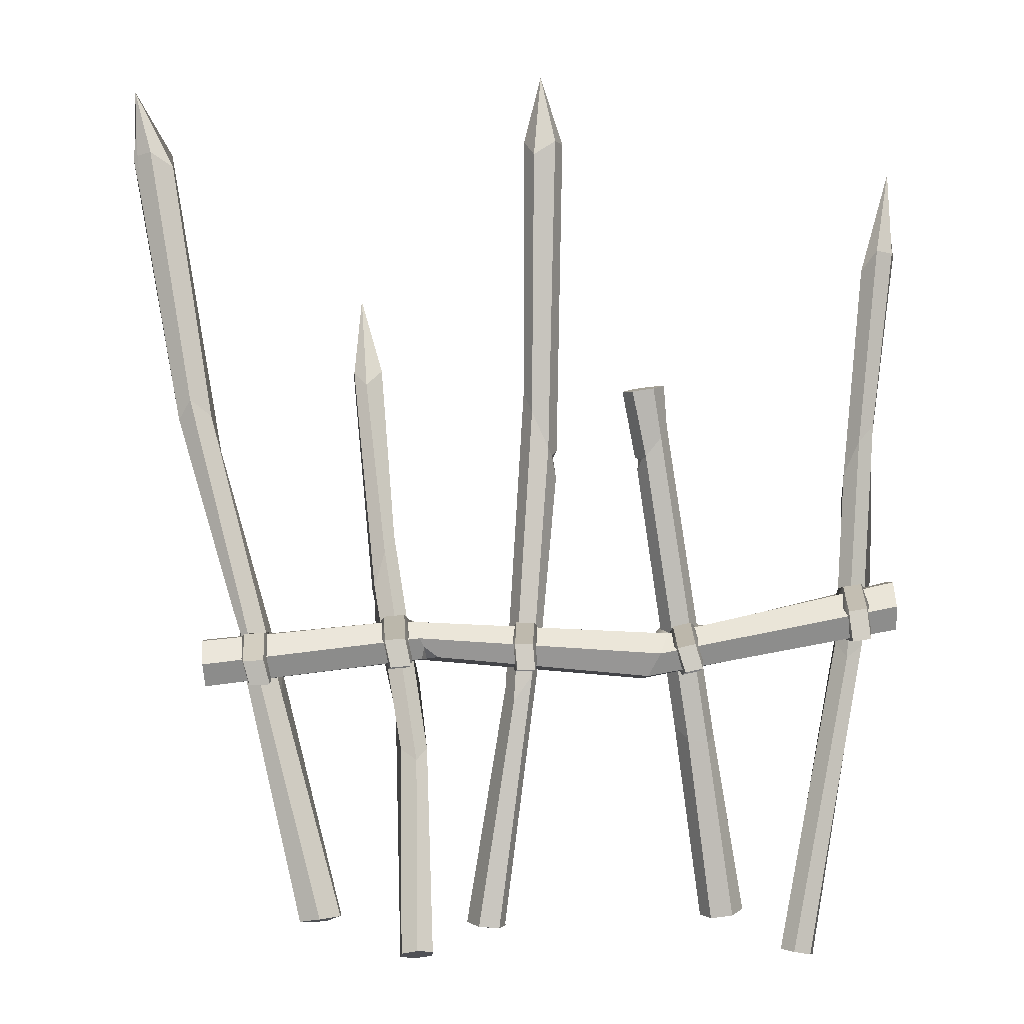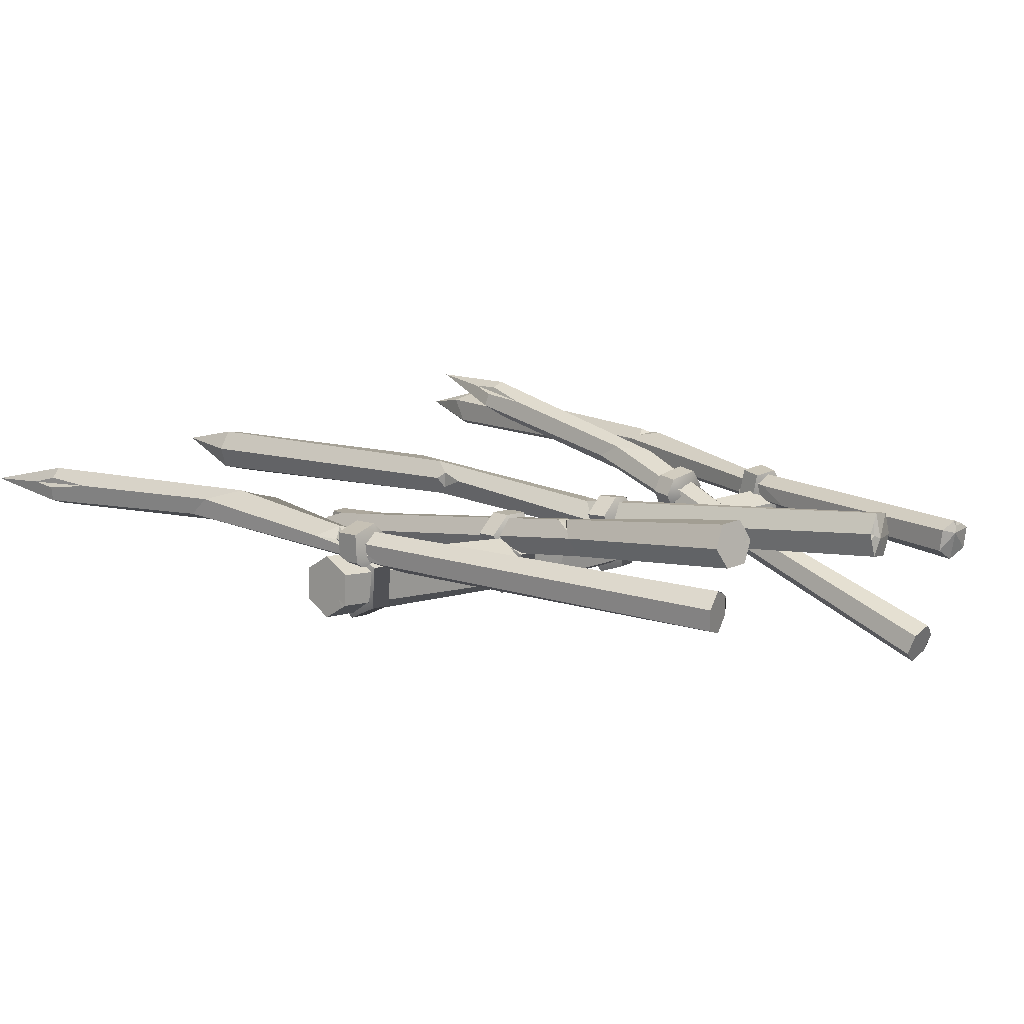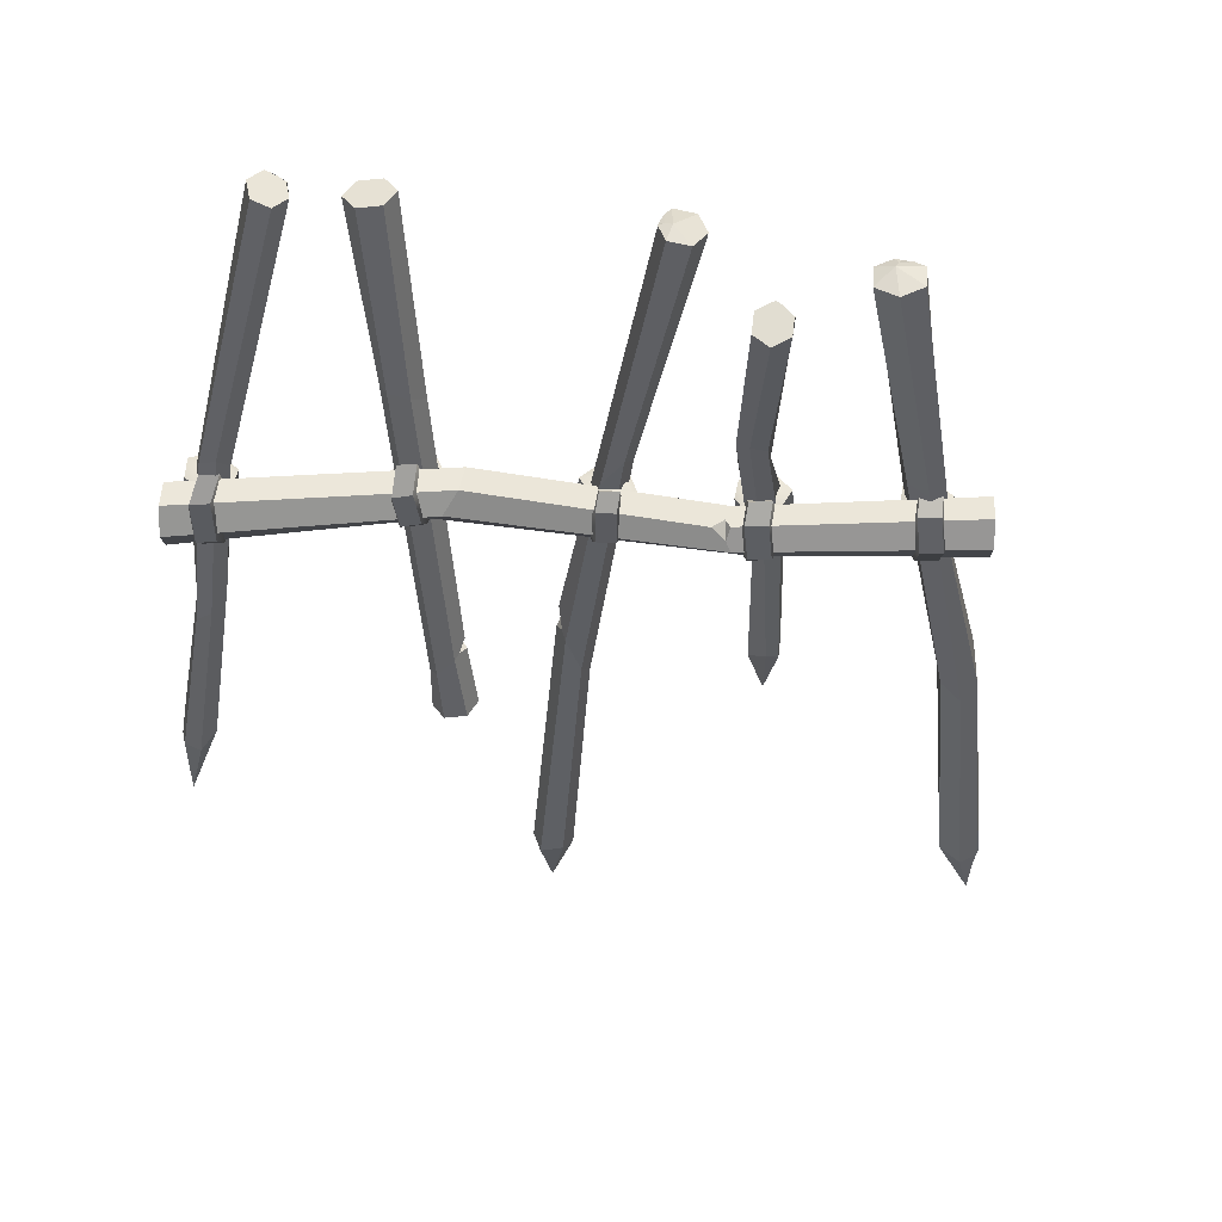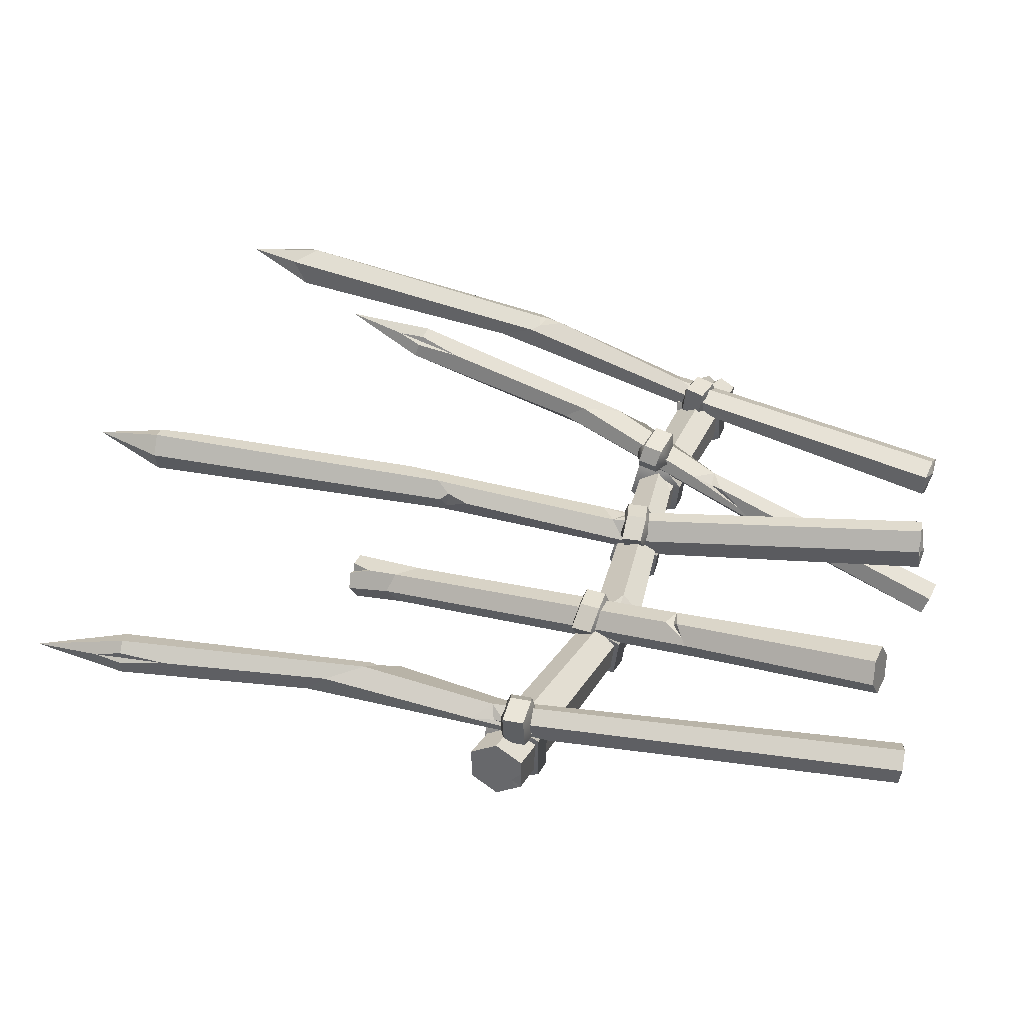
<metadata>
{"format":"obj","ext":"obj","renderer":"f3d","projection":"perspective","resolution":1024,"background":"white","views":[{"elev":-0.9,"azim":-178.4,"up":"+Y"},{"elev":11.3,"azim":-51.6,"up":"+Z"},{"elev":-41.0,"azim":-3.9,"up":"+Z"},{"elev":36.6,"azim":-74.1,"up":"+Z"}]}
</metadata>
<code>
v 11.16 56.4 -9.156
v -2.354 57.9 -8.26
v -7.005 58.78 1.478
v 0.5654 58.26 8.655
v 11.12 60.31 7.028
v 13.92 60.02 -2.667
v 10.66 64.54 -9.245
v -2.849 66.05 -8.353
v -7.498 66.9 1.396
v 0.05957 66.39 8.577
v 10.62 68.42 6.947
v 13.41 68.15 -2.743
v 7.963 53.65 -1.239
v 6.85 71.67 -1.416
v 83.08 -53.91 -4.847
v 82.57 -52.97 -13.7
v 90.99 -53.68 -18.67
v 99.92 -55.35 -14.77
v 100.4 -56.29 -5.904
v 92.39 -55.01 -1.944
v 160.5 280.3 11.75
v 158.5 273.6 1.581
v 168 279.8 -1.506
v 175.4 289.2 4.248
v 176.9 277.3 10.62
v 166.6 269.5 16.85
v 89.99 -56.41 -6.737
v 176.2 307.7 6.298
v 137.7 148.1 7.176
v 141.1 163.6 0.2314
v 149.9 170.6 -2.981
v 155.4 162 0.749
v 152 146.5 7.69
v 142.1 134.1 10.79
v 109.6 52.75 -1.694
v 108.4 41.68 -9.674
v 117.2 45.76 -12.9
v 127 60.91 -8.152
v 128.2 71.98 -0.167
v 119.4 67.9 3.062
v 174.1 278.4 1.176
v 176.6 277.7 5.016
v 172.6 259.3 2.345
v 146.5 142.2 9.697
v 144.5 145.9 11.21
v 140.1 144.3 8.825
v 96.42 -55.95 -3.543
v 90.16 -55.23 -1.756
v 91.52 -55.54 -3.881
v 120.8 51.27 -11.17
v 129.9 78.08 -7.708
v 126.6 67.46 -7.179
v 53.43 -62.66 -49.89
v 46.56 -60.92 -53.38
v 40.5 -62.05 -48.97
v 41.3 -64.92 -41.09
v 48.16 -66.66 -37.61
v 54.44 -65.1 -43.26
v 80.76 184.4 27.46
v 74.86 178.9 22.79
v 68.47 185.2 28.44
v 72.54 193.4 36.72
v 75.79 181 39.35
v 81.54 181.9 35.06
v 46.62 -65.09 -41.69
v 78.54 218 39.57
v 69.63 88.45 5.689
v 65.27 104.1 6.82
v 61.59 110.9 12.86
v 62.27 102.1 17.77
v 66.63 86.44 16.64
v 69.78 74.4 9.413
v 56.07 19.51 -19.53
v 49.2 15.14 -22.7
v 45.08 19.62 -16.33
v 48.19 34.31 -4.406
v 55.06 38.78 -1.196
v 59.17 34.06 -7.673
v 69.04 183.4 34
v 71.45 182.1 37.16
v 67.95 164.9 32
v 68.94 82.17 12.86
v 71.04 85.62 12.14
v 69.93 84.53 7.862
v 51.05 -66.12 -39.7
v 54.06 -64.93 -43.65
v 51.36 -65.09 -42.67
v 46.21 24.89 -12.02
v 49.4 47.28 -0.9238
v 49.62 38.81 -4.15
v -156.2 80.61 -16.92
v -155.2 90.9 -11.19
v -154.8 91.06 0.6221
v -155.3 80.94 6.698
v -156.3 70.65 0.9639
v -156.6 70.59 -10.9
v 140.5 55.97 -26.94
v 141.4 65.76 -21.48
v 141.8 65.92 -10.24
v 141.1 56.22 -8.825
v 140.4 46.49 -9.921
v 140 46.33 -21.16
v -155.7 80.77 -5.11
v 140.9 56.13 -15.7
v 47.9 67.12 -23.99
v 57.42 74.28 -18.69
v 62.42 72.96 -9.28
v 57.9 64.49 -5.175
v 48.38 57.33 -10.47
v 40.22 58.87 -19.77
v -55.33 60.54 -18.88
v -58.47 68.88 -12.51
v -56.23 67.37 -2.467
v -50.85 57.52 1.211
v -47.71 49.18 -5.151
v -49.95 50.69 -15.2
v 141.4 58.86 -6.012
v 141 52.98 -6.307
v 130.5 56.59 -4.758
v 45.25 58.15 -16.36
v 47.05 58.09 -19.99
v 45.9 63.36 -22.17
v -156.5 70.58 -4.66
v -156.6 72.59 -12.1
v -156.3 74.57 -8.569
v -54.27 63.79 -1.13
v -44.88 57.11 0.9697
v -48.74 57.45 -0.9395
v -78.12 -56.92 9.481
v -87.48 -55.55 8.992
v -92.43 -53.81 16.88
v -88.02 -53.43 25.26
v -78.65 -54.79 25.75
v -73.75 -56.48 17.77
v -43.31 172.8 -18.99
v -52.22 174.1 -19.46
v -56.93 175.7 -11.95
v -50.9 175.4 -6.89
v -43.82 174.8 -3.514
v -39.11 173.1 -11.02
v -83.07 -55.17 17.37
v -48.02 174.4 -11.48
v -49.04 145.1 -14.84
v -55.59 153.2 -15.21
v -58.28 158.3 -8.81
v -54.41 155.2 -2.033
v -47.86 147.1 -1.654
v -45.55 139.5 -7.743
v -67.78 22.53 0.03223
v -76.29 20.74 1.207
v -79.27 23.72 8.409
v -73.73 28.48 14.43
v -65.21 30.26 13.26
v -62.24 27.29 6.056
v -53.86 176 -6.11
v -49.72 175.6 -3.82
v -53.43 167.4 -3.17
v -46.17 143.9 -5.657
v -44.54 144.9 -8.282
v -47.32 143.7 -11.83
v -76.3 -55.63 21.99
v -74.62 -56.62 16.12
v -77.42 -56 17.67
v -77.25 25.45 10.6
v -73.01 33.19 13.82
v -72.68 29.89 12.78
v -107.7 -68.01 -2.325
v -112.9 -68.39 -8.207
v -120 -69.84 -5.928
v -121.8 -70.91 2.229
v -116.6 -70.53 8.111
v -108.9 -68.87 4.651
v -144.9 227.8 11.93
v -151.3 236.3 7.951
v -158.1 235.2 10.16
v -158.3 245.5 16.98
v -154.8 234.8 23.57
v -148.1 235.9 21.36
v -116.7 -70.12 3.494
v -156.8 270.9 15.34
v -137.2 138.1 14.28
v -143.5 152.5 9.907
v -149.9 159.5 12.46
v -150 152.1 19.38
v -143.7 137.7 23.74
v -136.7 125.4 21.25
v -132.2 64.29 4.242
v -136.9 58.11 0.1895
v -143.5 62.82 3.489
v -146.8 79.86 11.65
v -142.2 86.15 15.72
v -135.5 81.18 12.38
v -159.4 234.6 15.87
v -158.2 234.5 19.85
v -157.4 216.3 18.36
v -139.7 133.3 22.15
v -137.9 136.9 21.32
v -137.2 134.8 17.34
v -113.2 -69.84 7.027
v -109.1 -68.86 4.139
v -111.9 -69.36 4.169
v -144.7 68.94 6.45
v -148.5 93.23 11.95
v -146.1 84.52 11.22
v 14.37 -59.47 -3.642
v 23.17 -58.75 -4.928
v 28.71 -57.94 3.113
v 25.44 -57.85 12.45
v 16.64 -58.57 13.73
v 12.12 -58.77 5.89
v -9.963 283.7 -1.259
v -0.7207 277.6 -3.692
v 3.781 284.4 5.194
v -1.443 295.2 11.12
v -7.685 283.8 15.31
v -13.03 283.5 7.628
v 16.74 -60.65 3.476
v -3.443 313.5 8.584
v -6.908 149.5 0.8984
v 0.2461 165.3 0.8242
v 4.064 173.7 7.94
v 0.7305 166.4 15.13
v -6.42 150.7 15.2
v -10.19 136.6 8.083
v 0.03369 50.48 -9.393
v 7.923 39.3 -8.96
v 11.75 44.9 -1.39
v 7.695 61.69 5.754
v -0.2002 72.87 5.322
v -4.03 67.27 -2.253
v 1.541 284.3 11.7
v -2.118 284.1 14.5
v 0.2773 265.2 13.83
v -8.806 145.4 10.75
v -10.46 148.7 8.261
v -8.381 146.3 4.086
v 14 -58.96 9.905
v 11.78 -59.4 3.758
v 14 -59.48 5.008
v 10.27 51.01 1.212
v 7.441 79.09 5.371
v 6.687 68.04 4.147
v 55.07 73.57 -2.779
v 53.56 60.34 -3.764
v 53.36 54.1 -11.03
v 51.59 55.3 -22.04
v 53.73 67.17 -27.12
v 54.71 76.98 -18.46
v 63.82 72.77 -2.729
v 62.31 59.54 -3.71
v 62.08 53.31 -10.99
v 60.33 54.49 -22.01
v 62.45 66.38 -27.08
v 63.44 76.18 -18.43
v 49.03 71.19 -12.87
v 68.34 69.39 -13.2
v -57.45 57.97 -5.252
v -70.45 62.03 -5.656
v -75.78 63.83 3.592
v -69.19 61.9 11.47
v -58.33 61.89 10.9
v -54.7 61.03 1.525
v -56.37 66.05 -5.275
v -69.37 70.12 -5.683
v -74.71 71.89 3.576
v -68.13 69.98 11.45
v -57.26 69.95 10.89
v -53.64 69.1 1.514
v -61.87 55.92 2.276
v -59.51 73.82 2.244
v -138.6 72.47 -2.345
v -149.2 71.22 4.096
v -149 71.94 14.9
v -139 71.47 17.96
v -130.3 73.7 11.86
v -132.1 73.55 1.922
v -139.2 80.6 -2.078
v -149.7 79.36 4.357
v -149.6 80.04 15.17
v -139.6 79.59 18.24
v -130.9 81.81 12.13
v -132.7 81.67 2.204
v -136.8 67.08 5.744
v -139.8 84.84 7.75
v 118.2 57.89 -15.74
v 108.5 57.65 -8.041
v 110 56.26 2.585
v 119.9 53.17 3.973
v 128.1 54.67 -2.96
v 125.2 56.78 -12.4
v 119.6 65.77 -14.09
v 109.8 65.53 -6.399
v 111.4 64.11 4.23
v 121.2 61.03 5.63
v 129.5 62.52 -1.315
v 126.6 64.63 -10.74
v 119.7 50.8 -8.994
v 122.7 68.22 -5.329
v 51.35 63.14 8.355
v 63.23 60.59 10.85
v 70.72 61.54 3.089
v 65.71 62.51 -6.027
v 55.44 65.8 -7.399
v 49.78 65.19 0.9375
v 52.63 71.12 9.458
v 64.51 68.57 11.96
v 71.99 69.5 4.178
v 67 70.48 -4.936
v 56.71 73.76 -6.31
v 51.07 73.16 2.028
v 55.2 58.23 0.6729
v 58.05 75.89 3.094
v -68.78 70.42 0.9727
v -71.6 58.5 -0.7588
v -72.53 52.23 -3.056
v -73.34 54.05 -17.43
v -69.95 64.65 -21.17
v -68.21 73.53 -12.82
v -61.3 68.71 1.227
v -64.11 56.79 -0.502
v -65.07 50.52 -2.812
v -65.87 52.33 -17.19
v -62.49 62.94 -20.93
v -60.75 71.81 -12.58
v -73.98 68.9 -8.354
v -57.46 65.07 -8.183
v -141 89.17 2.581
v -141.9 79.2 6.539
v -143.7 67.18 1.887
v -145.5 66.7 -13.51
v -143.1 79.81 -19.56
v -141.7 90.16 -10.46
v -133.3 87.97 2.532
v -134.2 78.01 6.494
v -136 65.99 1.829
v -137.8 65.49 -13.58
v -135.4 78.62 -19.61
v -134 88.95 -10.53
v -147 84.87 -5.807
v -130 82.16 -6.323
v -0.8618 70.45 -2.223
v -0.8555 58.2 -3.954
v -0.2056 52.49 -10.82
v -1.525 53.47 -20.63
v -0.6655 64.56 -24.37
v -1.023 73.6 -16.01
v 6.815 70.5 -1.969
v 6.821 58.25 -3.697
v 7.446 52.55 -10.58
v 6.141 53.51 -20.38
v 6.987 64.61 -24.12
v 6.64 73.64 -15.77
v -5.566 67.77 -11.55
v 11.39 67.84 -11.38
v 114.8 68.95 -6.023
v 113.7 55.73 -4.445
v 113.9 48.21 -10.37
v 112.2 47.19 -21.43
v 114.1 57.93 -28.68
v 114.6 69.26 -22.07
v 123.6 68.48 -5.729
v 122.5 55.27 -4.149
v 122.6 47.75 -10.09
v 121 46.72 -21.14
v 122.8 57.47 -28.4
v 123.3 68.78 -21.8
v 109 64.46 -15.53
v 128.4 63.31 -15.3
f 1 2 8 7
f 2 3 9 8
f 3 4 10 9
f 4 5 11 10
f 5 6 12 11
f 6 1 7 12
f 2 1 13
f 3 2 13
f 4 3 13
f 5 4 13
f 6 5 13
f 1 6 13
f 7 8 14
f 8 9 14
f 9 10 14
f 10 11 14
f 11 12 14
f 12 7 14
f 15 35 36 16
f 16 36 37 17
f 17 37 50 38 18
f 18 38 39 19
f 19 39 40 20 47
f 20 40 35 15 48
f 16 27 15
f 17 27 16
f 18 27 17
f 19 27 18
f 49 27 19 47
f 15 27 49 48
f 21 28 22
f 22 28 23
f 23 28 24 41
f 24 28 25 42
f 25 28 26
f 26 28 21
f 29 21 22 30
f 30 22 23 31
f 31 23 41 43 32
f 32 43 42 25 33
f 33 25 26 45 44
f 45 26 21 29 46
f 35 29 30 36
f 36 30 31 37
f 37 31 32 51 50
f 51 32 33 39
f 39 33 44 34 40
f 40 34 46 29 35
f 43 24 42
f 41 24 43
f 46 34 44
f 45 46 44
f 49 20 48
f 20 49 47
f 51 52 50
f 52 51 39
f 52 38 50
f 38 52 39
f 53 54 74 73
f 54 55 75 74
f 55 56 76 88 75
f 56 57 77 76
f 57 85 58 78 77
f 58 86 53 73 78
f 54 53 65
f 55 54 65
f 56 55 65
f 57 56 65
f 87 85 57 65
f 53 86 87 65
f 59 60 66
f 60 61 66
f 61 79 62 66
f 62 80 63 66
f 63 64 66
f 64 59 66
f 67 68 60 59
f 68 69 61 60
f 69 70 81 79 61
f 70 71 63 80 81
f 71 82 83 64 63
f 83 84 67 59 64
f 73 74 68 67
f 74 75 69 68
f 75 88 89 70 69
f 89 77 71 70
f 77 78 72 82 71
f 78 73 67 84 72
f 81 80 62
f 79 81 62
f 84 82 72
f 83 82 84
f 87 86 58
f 58 85 87
f 89 88 90
f 90 77 89
f 90 88 76
f 76 77 90
f 91 92 112 111
f 92 93 113 112
f 93 94 114 126 113
f 94 95 115 114
f 95 123 96 116 115
f 96 124 91 111 116
f 92 91 103
f 93 92 103
f 94 93 103
f 95 94 103
f 125 123 95 103
f 91 124 125 103
f 97 98 104
f 98 99 104
f 99 117 100 104
f 100 118 101 104
f 101 102 104
f 102 97 104
f 105 106 98 97
f 106 107 99 98
f 107 108 119 117 99
f 108 109 101 118 119
f 109 120 121 102 101
f 121 122 105 97 102
f 111 112 106 105
f 112 113 107 106
f 113 126 127 108 107
f 127 115 109 108
f 115 116 110 120 109
f 116 111 105 122 110
f 119 118 100
f 117 119 100
f 122 120 110
f 121 120 122
f 125 124 96
f 96 123 125
f 127 126 128
f 128 115 127
f 128 126 114
f 114 115 128
f 129 130 150 149
f 130 131 151 150
f 131 132 152 164 151
f 132 133 153 152
f 133 161 134 154 153
f 134 162 129 149 154
f 130 129 141
f 131 130 141
f 132 131 141
f 133 132 141
f 163 161 133 141
f 129 162 163 141
f 135 136 142
f 136 137 142
f 137 155 138 142
f 138 156 139 142
f 139 140 142
f 140 135 142
f 143 144 136 135
f 144 145 137 136
f 145 146 157 155 137
f 146 147 139 156 157
f 147 158 159 140 139
f 159 160 143 135 140
f 149 150 144 143
f 150 151 145 144
f 151 164 165 146 145
f 165 153 147 146
f 153 154 148 158 147
f 154 149 143 160 148
f 157 156 138
f 155 157 138
f 160 158 148
f 159 158 160
f 163 162 134
f 134 161 163
f 165 164 166
f 166 153 165
f 166 164 152
f 152 153 166
f 167 168 188 187
f 168 169 189 188
f 169 170 190 202 189
f 170 171 191 190
f 171 199 172 192 191
f 172 200 167 187 192
f 168 167 179
f 169 168 179
f 170 169 179
f 171 170 179
f 201 199 171 179
f 167 200 201 179
f 173 174 180
f 174 175 180
f 175 193 176 180
f 176 194 177 180
f 177 178 180
f 178 173 180
f 181 182 174 173
f 182 183 175 174
f 183 184 195 193 175
f 184 185 177 194 195
f 185 196 197 178 177
f 197 198 181 173 178
f 187 188 182 181
f 188 189 183 182
f 189 202 203 184 183
f 203 191 185 184
f 191 192 186 196 185
f 192 187 181 198 186
f 195 194 176
f 193 195 176
f 198 196 186
f 197 196 198
f 201 200 172
f 172 199 201
f 203 202 204
f 204 191 203
f 204 202 190
f 190 191 204
f 205 225 226 206
f 206 226 227 207
f 207 227 240 228 208
f 208 228 229 209
f 209 229 230 210 237
f 210 230 225 205 238
f 206 217 205
f 207 217 206
f 208 217 207
f 209 217 208
f 239 217 209 237
f 205 217 239 238
f 211 218 212
f 212 218 213
f 213 218 214 231
f 214 218 215 232
f 215 218 216
f 216 218 211
f 219 211 212 220
f 220 212 213 221
f 221 213 231 233 222
f 222 233 232 215 223
f 223 215 216 235 234
f 235 216 211 219 236
f 225 219 220 226
f 226 220 221 227
f 227 221 222 241 240
f 241 222 223 229
f 229 223 234 224 230
f 230 224 236 219 225
f 233 214 232
f 231 214 233
f 236 224 234
f 235 236 234
f 239 210 238
f 210 239 237
f 241 242 240
f 242 241 229
f 242 228 240
f 228 242 229
f 243 244 250 249
f 244 245 251 250
f 245 246 252 251
f 246 247 253 252
f 247 248 254 253
f 248 243 249 254
f 244 243 255
f 245 244 255
f 246 245 255
f 247 246 255
f 248 247 255
f 243 248 255
f 249 250 256
f 250 251 256
f 251 252 256
f 252 253 256
f 253 254 256
f 254 249 256
f 257 258 264 263
f 258 259 265 264
f 259 260 266 265
f 260 261 267 266
f 261 262 268 267
f 262 257 263 268
f 258 257 269
f 259 258 269
f 260 259 269
f 261 260 269
f 262 261 269
f 257 262 269
f 263 264 270
f 264 265 270
f 265 266 270
f 266 267 270
f 267 268 270
f 268 263 270
f 271 272 278 277
f 272 273 279 278
f 273 274 280 279
f 274 275 281 280
f 275 276 282 281
f 276 271 277 282
f 272 271 283
f 273 272 283
f 274 273 283
f 275 274 283
f 276 275 283
f 271 276 283
f 277 278 284
f 278 279 284
f 279 280 284
f 280 281 284
f 281 282 284
f 282 277 284
f 285 286 292 291
f 286 287 293 292
f 287 288 294 293
f 288 289 295 294
f 289 290 296 295
f 290 285 291 296
f 286 285 297
f 287 286 297
f 288 287 297
f 289 288 297
f 290 289 297
f 285 290 297
f 291 292 298
f 292 293 298
f 293 294 298
f 294 295 298
f 295 296 298
f 296 291 298
f 299 300 306 305
f 300 301 307 306
f 301 302 308 307
f 302 303 309 308
f 303 304 310 309
f 304 299 305 310
f 300 299 311
f 301 300 311
f 302 301 311
f 303 302 311
f 304 303 311
f 299 304 311
f 305 306 312
f 306 307 312
f 307 308 312
f 308 309 312
f 309 310 312
f 310 305 312
f 313 314 320 319
f 314 315 321 320
f 315 316 322 321
f 316 317 323 322
f 317 318 324 323
f 318 313 319 324
f 314 313 325
f 315 314 325
f 316 315 325
f 317 316 325
f 318 317 325
f 313 318 325
f 319 320 326
f 320 321 326
f 321 322 326
f 322 323 326
f 323 324 326
f 324 319 326
f 327 328 334 333
f 328 329 335 334
f 329 330 336 335
f 330 331 337 336
f 331 332 338 337
f 332 327 333 338
f 328 327 339
f 329 328 339
f 330 329 339
f 331 330 339
f 332 331 339
f 327 332 339
f 333 334 340
f 334 335 340
f 335 336 340
f 336 337 340
f 337 338 340
f 338 333 340
f 341 342 348 347
f 342 343 349 348
f 343 344 350 349
f 344 345 351 350
f 345 346 352 351
f 346 341 347 352
f 342 341 353
f 343 342 353
f 344 343 353
f 345 344 353
f 346 345 353
f 341 346 353
f 347 348 354
f 348 349 354
f 349 350 354
f 350 351 354
f 351 352 354
f 352 347 354
f 355 356 362 361
f 356 357 363 362
f 357 358 364 363
f 358 359 365 364
f 359 360 366 365
f 360 355 361 366
f 356 355 367
f 357 356 367
f 358 357 367
f 359 358 367
f 360 359 367
f 355 360 367
f 361 362 368
f 362 363 368
f 363 364 368
f 364 365 368
f 365 366 368
f 366 361 368

</code>
